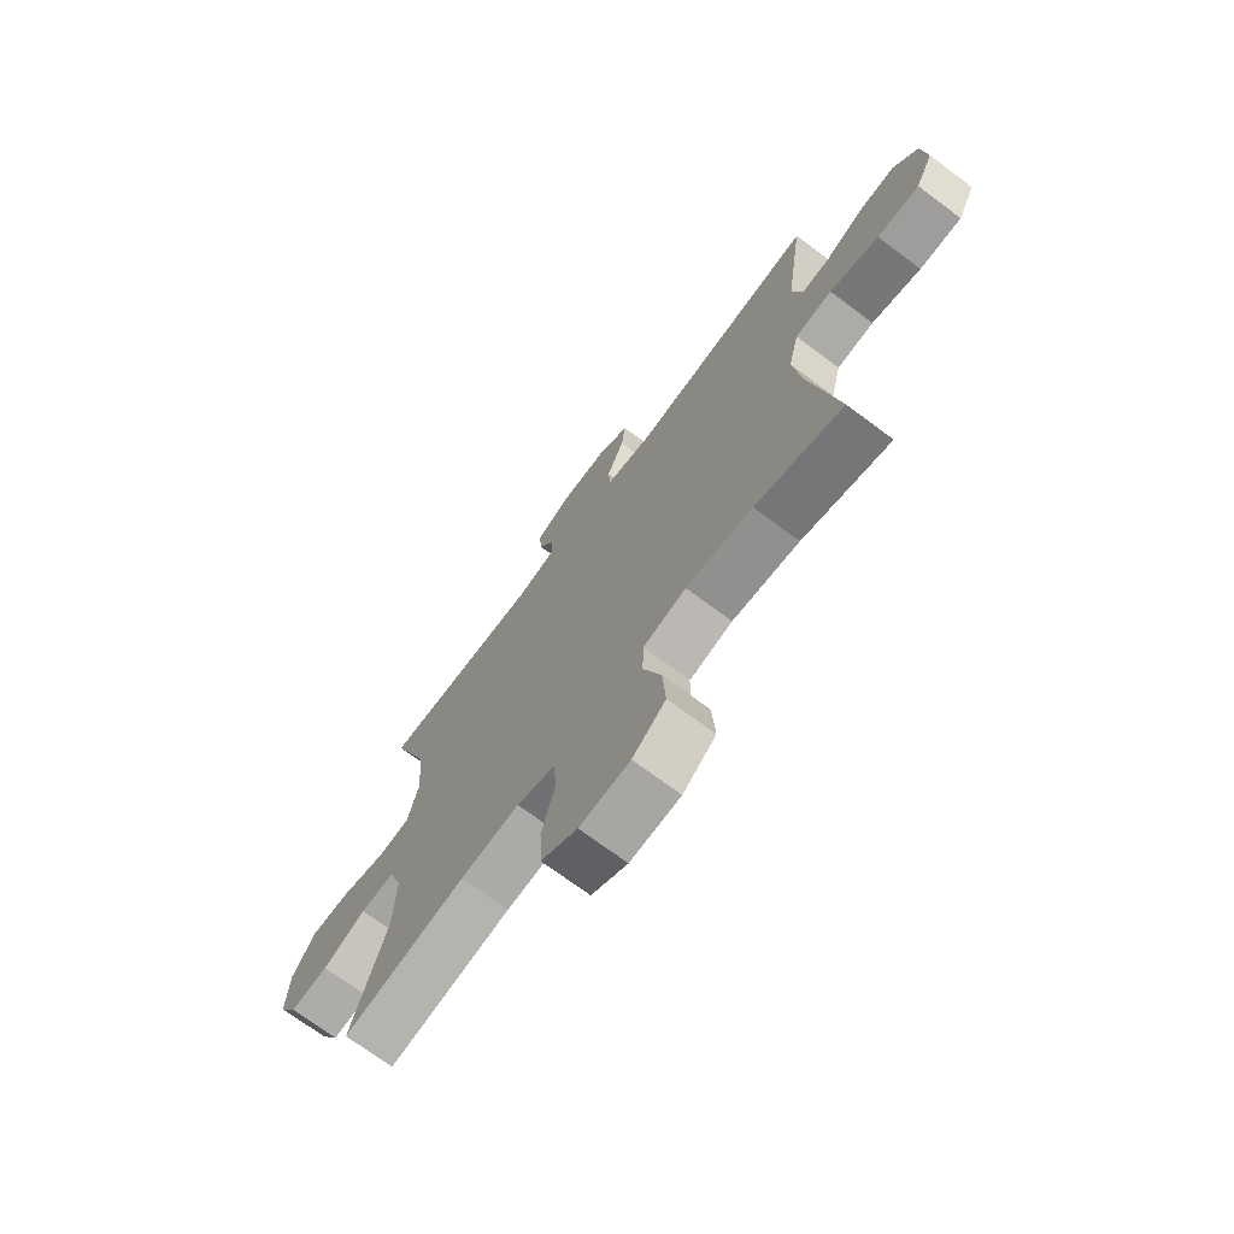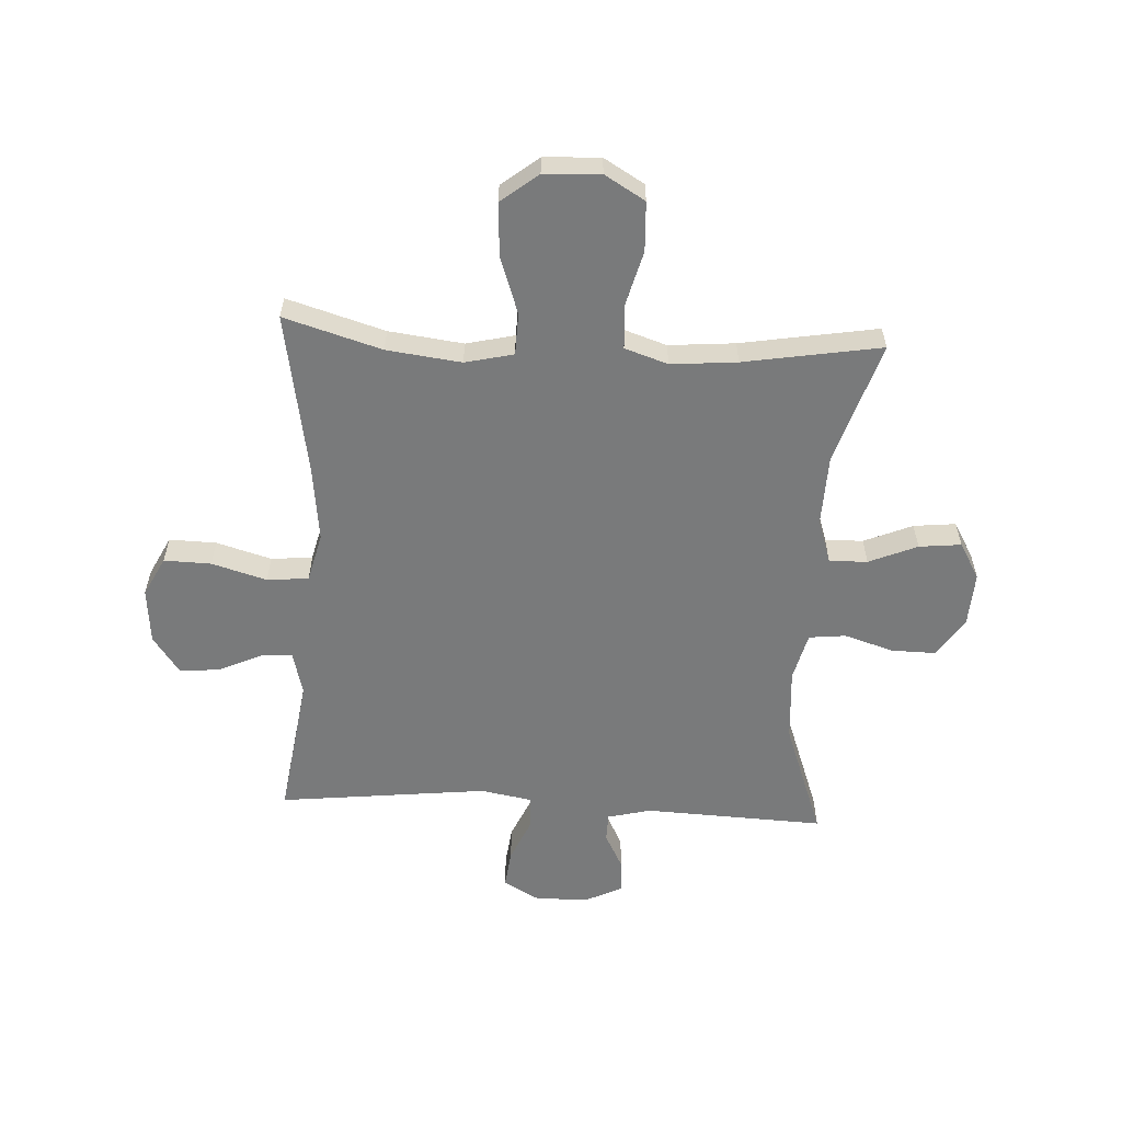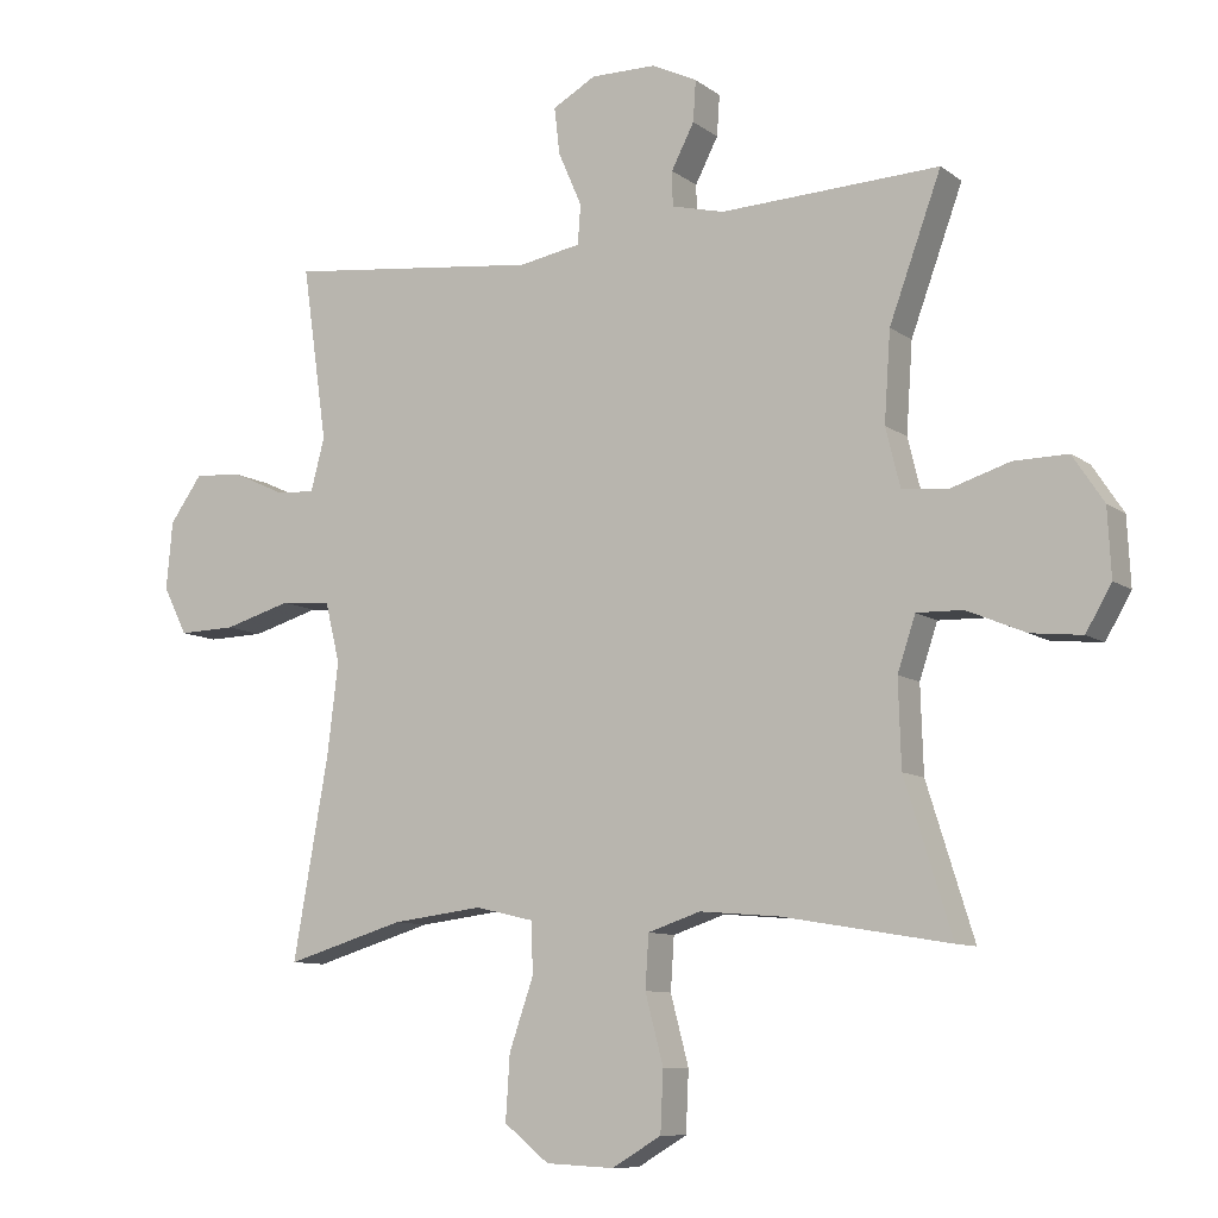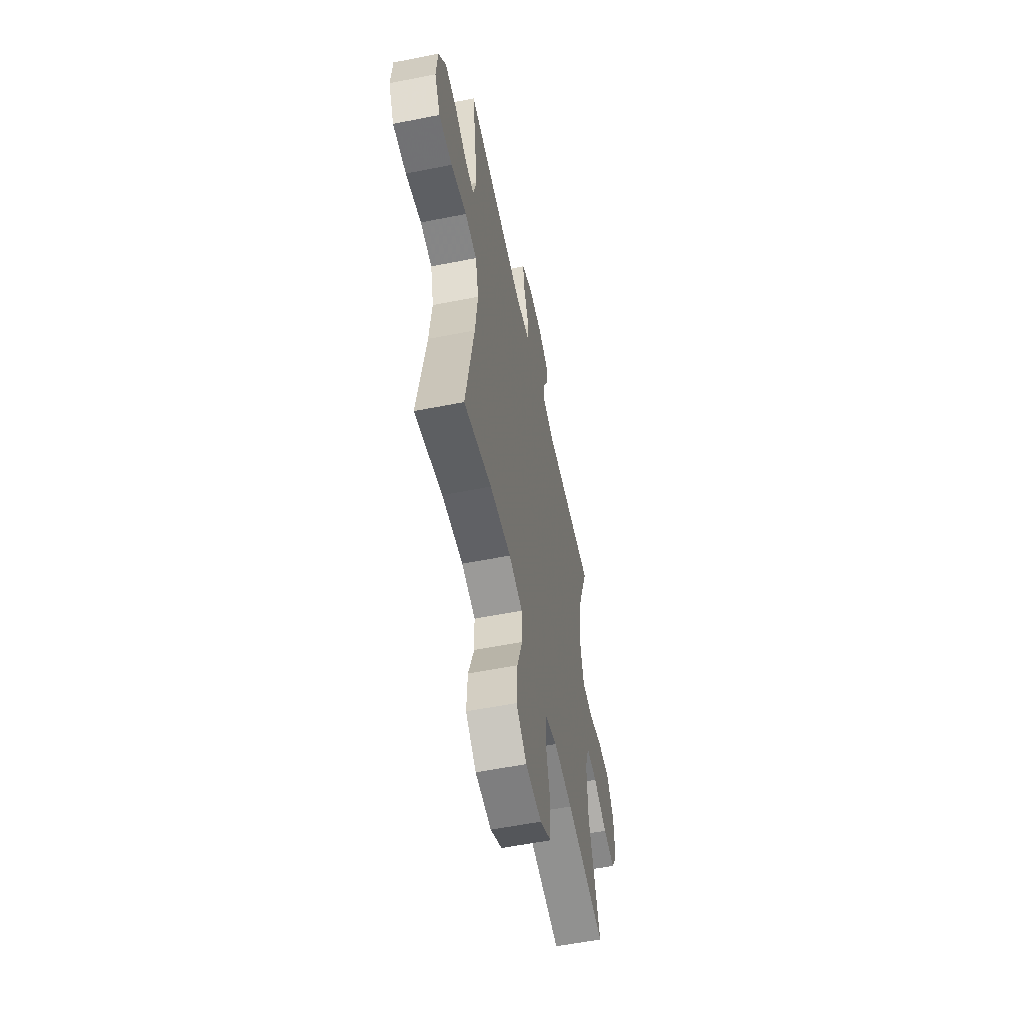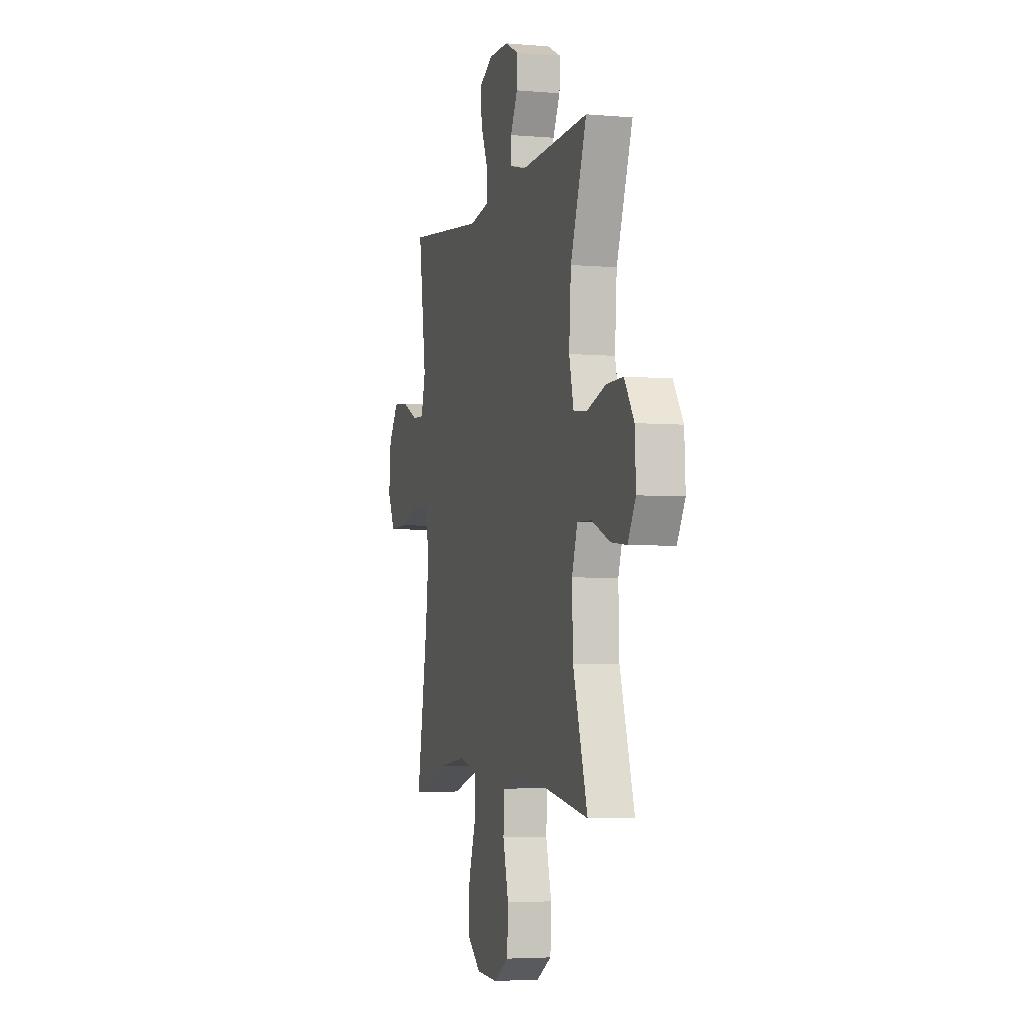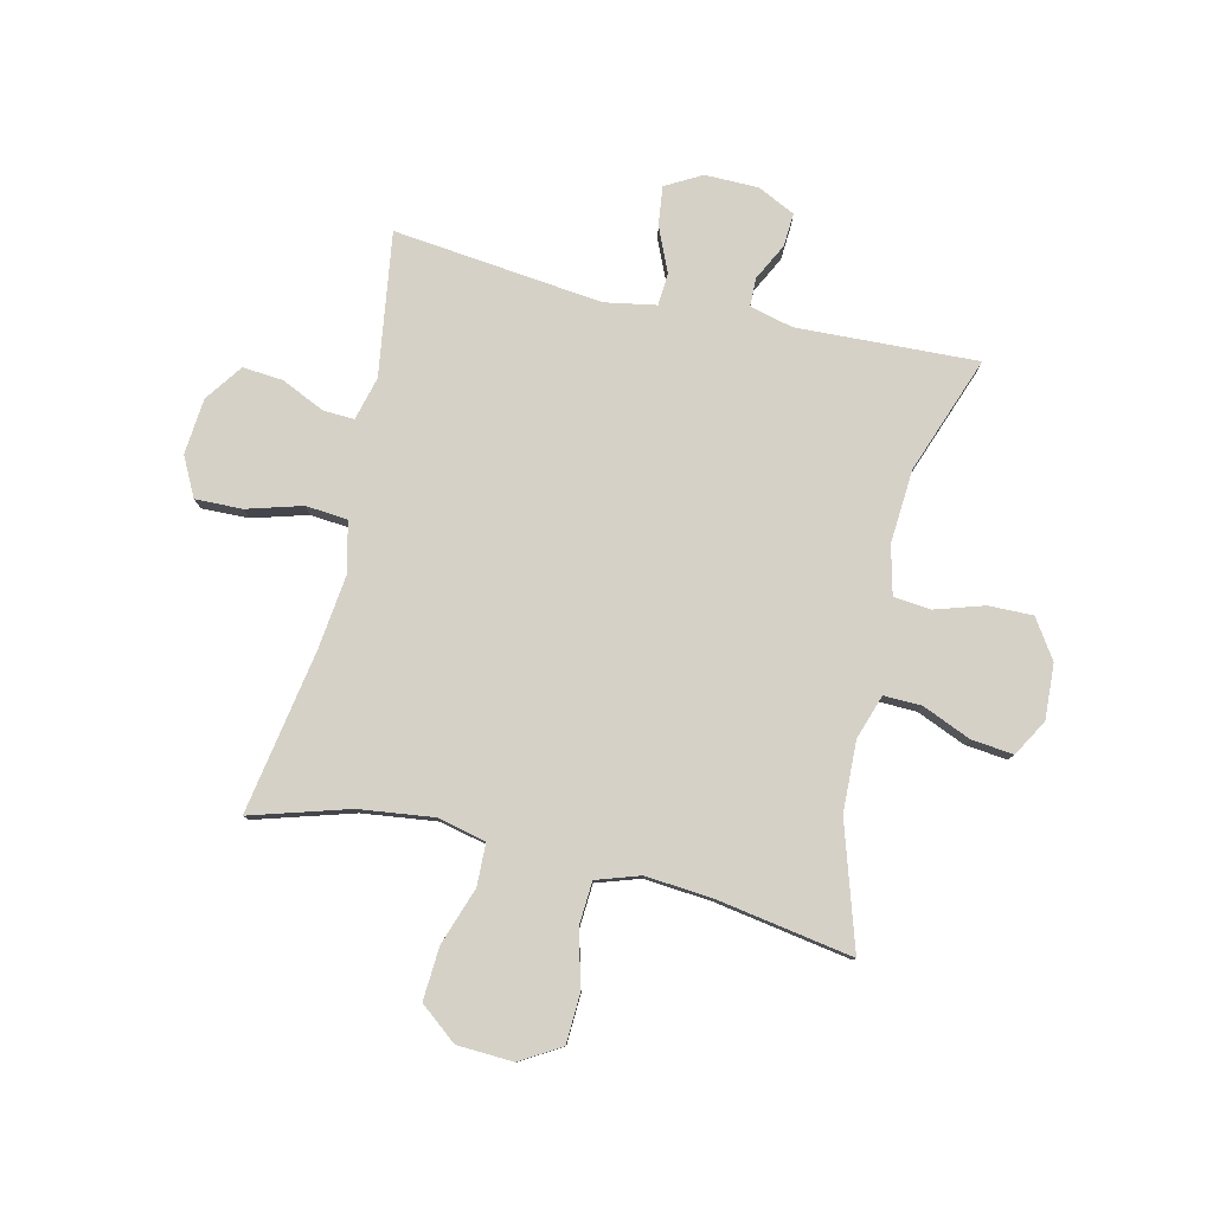
<metadata>
{"format":"obj","ext":"obj","renderer":"f3d","projection":"perspective","resolution":1024,"background":"white","views":[{"elev":-71.7,"azim":53.3,"up":"+Z"},{"elev":-58.0,"azim":176.8,"up":"+Y"},{"elev":-9.4,"azim":-150.4,"up":"+Z"},{"elev":-56.7,"azim":101.7,"up":"+Z"},{"elev":-4.2,"azim":-105.8,"up":"+Z"},{"elev":79.7,"azim":-167.0,"up":"+Y"}]}
</metadata>
<code>
v 0.5 0.07 -0.5
v 0.328 0.07 -0.449
v 0.197 0.07 -0.433
v 0.112 0.07 -0.453
v 0.11 0.07 -0.527
v 0.145 0.07 -0.628
v 0.151 0.07 -0.721
v 0.086 0.07 -0.773
v -0.013 0.07 -0.778
v -0.084 0.07 -0.736
v -0.088 0.07 -0.649
v -0.062 0.07 -0.55
v -0.067 0.07 -0.474
v -0.143 0.07 -0.449
v -0.259 0.07 -0.459
v -0.5 0.07 -0.5
v -0.432 0.07 -0.283
v -0.428 0.07 -0.159
v -0.454 0.07 -0.081
v -0.521 0.07 -0.083
v -0.606 0.07 -0.119
v -0.68 0.07 -0.127
v -0.717 0.07 -0.063
v -0.712 0.07 0.034
v -0.667 0.07 0.102
v -0.589 0.07 0.101
v -0.502 0.07 0.074
v -0.437 0.07 0.081
v -0.416 0.07 0.166
v -0.425 0.07 0.295
v -0.5 0.07 0.5
v -0.183 0.07 0.487
v -0.107 0.07 0.506
v -0.106 0.07 0.556
v -0.139 0.07 0.62
v -0.143 0.07 0.679
v -0.077 0.07 0.711
v 0.017 0.07 0.712
v 0.08 0.07 0.677
v 0.072 0.07 0.609
v 0.038 0.07 0.531
v 0.042 0.07 0.474
v 0.132 0.07 0.458
v 0.5 0.07 0.5
v 0.464 0.07 0.248
v 0.484 0.07 0.172
v 0.539 0.07 0.175
v 0.615 0.07 0.21
v 0.686 0.07 0.216
v 0.733 0.07 0.15
v 0.742 0.07 0.052
v 0.707 0.07 -0.017
v 0.624 0.07 -0.015
v 0.527 0.07 0.013
v 0.454 0.07 0.006
v 0.433 0.07 -0.08
v 0.449 0.07 -0.212
v 0.5 0 -0.5
v 0.328 0 -0.449
v 0.197 0 -0.433
v 0.112 0 -0.453
v 0.11 0 -0.527
v 0.145 0 -0.628
v 0.151 0 -0.721
v 0.086 0 -0.773
v -0.013 0 -0.778
v -0.084 0 -0.736
v -0.088 0 -0.649
v -0.062 0 -0.55
v -0.067 0 -0.474
v -0.143 0 -0.449
v -0.259 0 -0.459
v -0.5 0 -0.5
v -0.432 0 -0.283
v -0.428 0 -0.159
v -0.454 0 -0.081
v -0.521 0 -0.083
v -0.606 0 -0.119
v -0.68 0 -0.127
v -0.717 0 -0.063
v -0.712 0 0.034
v -0.667 0 0.102
v -0.589 0 0.101
v -0.502 0 0.074
v -0.437 0 0.081
v -0.416 0 0.166
v -0.425 0 0.295
v -0.5 0 0.5
v -0.183 0 0.487
v -0.107 0 0.506
v -0.106 0 0.556
v -0.139 0 0.62
v -0.143 0 0.679
v -0.077 0 0.711
v 0.017 0 0.712
v 0.08 0 0.677
v 0.072 0 0.609
v 0.038 0 0.531
v 0.042 0 0.474
v 0.132 0 0.458
v 0.5 0 0.5
v 0.464 0 0.248
v 0.484 0 0.172
v 0.539 0 0.175
v 0.615 0 0.21
v 0.686 0 0.216
v 0.733 0 0.15
v 0.742 0 0.052
v 0.707 0 -0.017
v 0.624 0 -0.015
v 0.527 0 0.013
v 0.454 0 0.006
v 0.433 0 -0.08
v 0.449 0 -0.212
f 52 53 54
f 51 52 54
f 50 51 54
f 49 50 54
f 48 49 54
f 47 48 54
f 46 47 54 55
f 45 46 55 56
f 43 44 45
f 42 43 45 56
f 39 40 41
f 38 39 41
f 37 38 41
f 36 37 41
f 35 36 41
f 34 35 41
f 33 34 41 42
f 42 56 57
f 33 42 57
f 32 33 57
f 25 26 27
f 24 25 27
f 23 24 27
f 22 23 27
f 21 22 27
f 20 21 27
f 19 20 27 28
f 18 19 28 29
f 15 16 17
f 17 18 29
f 15 17 29
f 14 15 29
f 10 11 12
f 9 10 12
f 8 9 12
f 7 8 12
f 6 7 12
f 5 6 12
f 4 5 12 13
f 14 29 30
f 13 14 30
f 4 13 30
f 3 4 30
f 31 32 57
f 30 31 57
f 3 30 57
f 2 3 57
f 1 2 57
f 111 110 109
f 111 109 108
f 111 108 107
f 111 107 106
f 111 106 105
f 111 105 104
f 112 111 104 103
f 113 112 103 102
f 102 101 100
f 113 102 100 99
f 98 97 96
f 98 96 95
f 98 95 94
f 98 94 93
f 98 93 92
f 98 92 91
f 99 98 91 90
f 114 113 99
f 114 99 90
f 114 90 89
f 84 83 82
f 84 82 81
f 84 81 80
f 84 80 79
f 84 79 78
f 84 78 77
f 85 84 77 76
f 86 85 76 75
f 74 73 72
f 86 75 74
f 86 74 72
f 86 72 71
f 69 68 67
f 69 67 66
f 69 66 65
f 69 65 64
f 69 64 63
f 69 63 62
f 70 69 62 61
f 87 86 71
f 87 71 70
f 87 70 61
f 87 61 60
f 114 89 88
f 114 88 87
f 114 87 60
f 114 60 59
f 114 59 58
f 1 58 59 2
f 2 59 60 3
f 3 60 61 4
f 4 61 62 5
f 5 62 63 6
f 6 63 64 7
f 7 64 65 8
f 8 65 66 9
f 9 66 67 10
f 10 67 68 11
f 11 68 69 12
f 12 69 70 13
f 13 70 71 14
f 14 71 72 15
f 15 72 73 16
f 16 73 74 17
f 17 74 75 18
f 18 75 76 19
f 19 76 77 20
f 20 77 78 21
f 21 78 79 22
f 22 79 80 23
f 23 80 81 24
f 24 81 82 25
f 25 82 83 26
f 26 83 84 27
f 27 84 85 28
f 28 85 86 29
f 29 86 87 30
f 30 87 88 31
f 31 88 89 32
f 32 89 90 33
f 33 90 91 34
f 34 91 92 35
f 35 92 93 36
f 36 93 94 37
f 37 94 95 38
f 38 95 96 39
f 39 96 97 40
f 40 97 98 41
f 41 98 99 42
f 42 99 100 43
f 43 100 101 44
f 44 101 102 45
f 45 102 103 46
f 46 103 104 47
f 47 104 105 48
f 48 105 106 49
f 49 106 107 50
f 50 107 108 51
f 51 108 109 52
f 52 109 110 53
f 53 110 111 54
f 54 111 112 55
f 55 112 113 56
f 56 113 114 57
f 57 114 58 1

</code>
